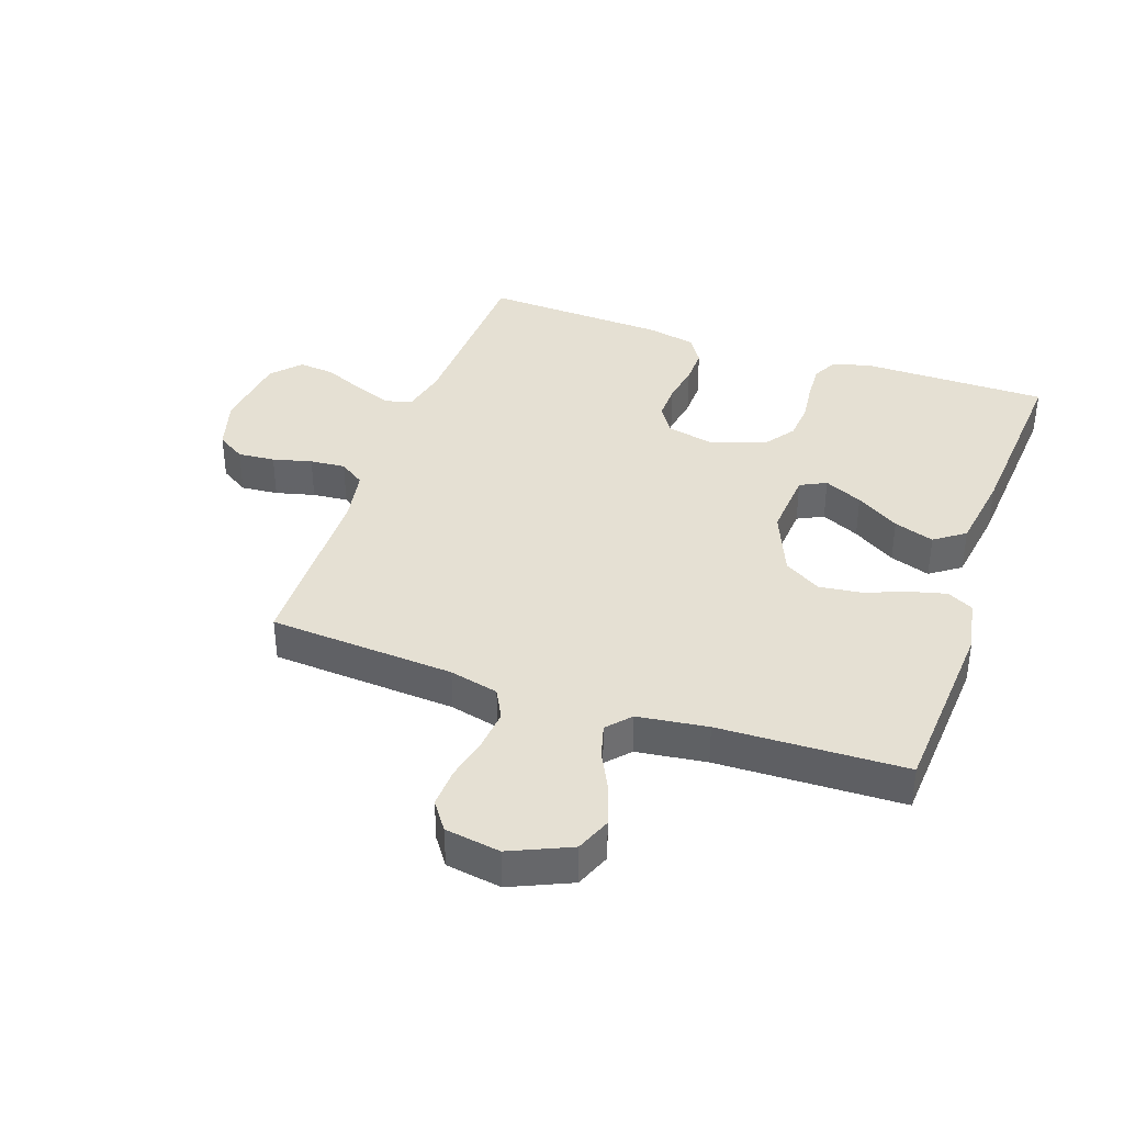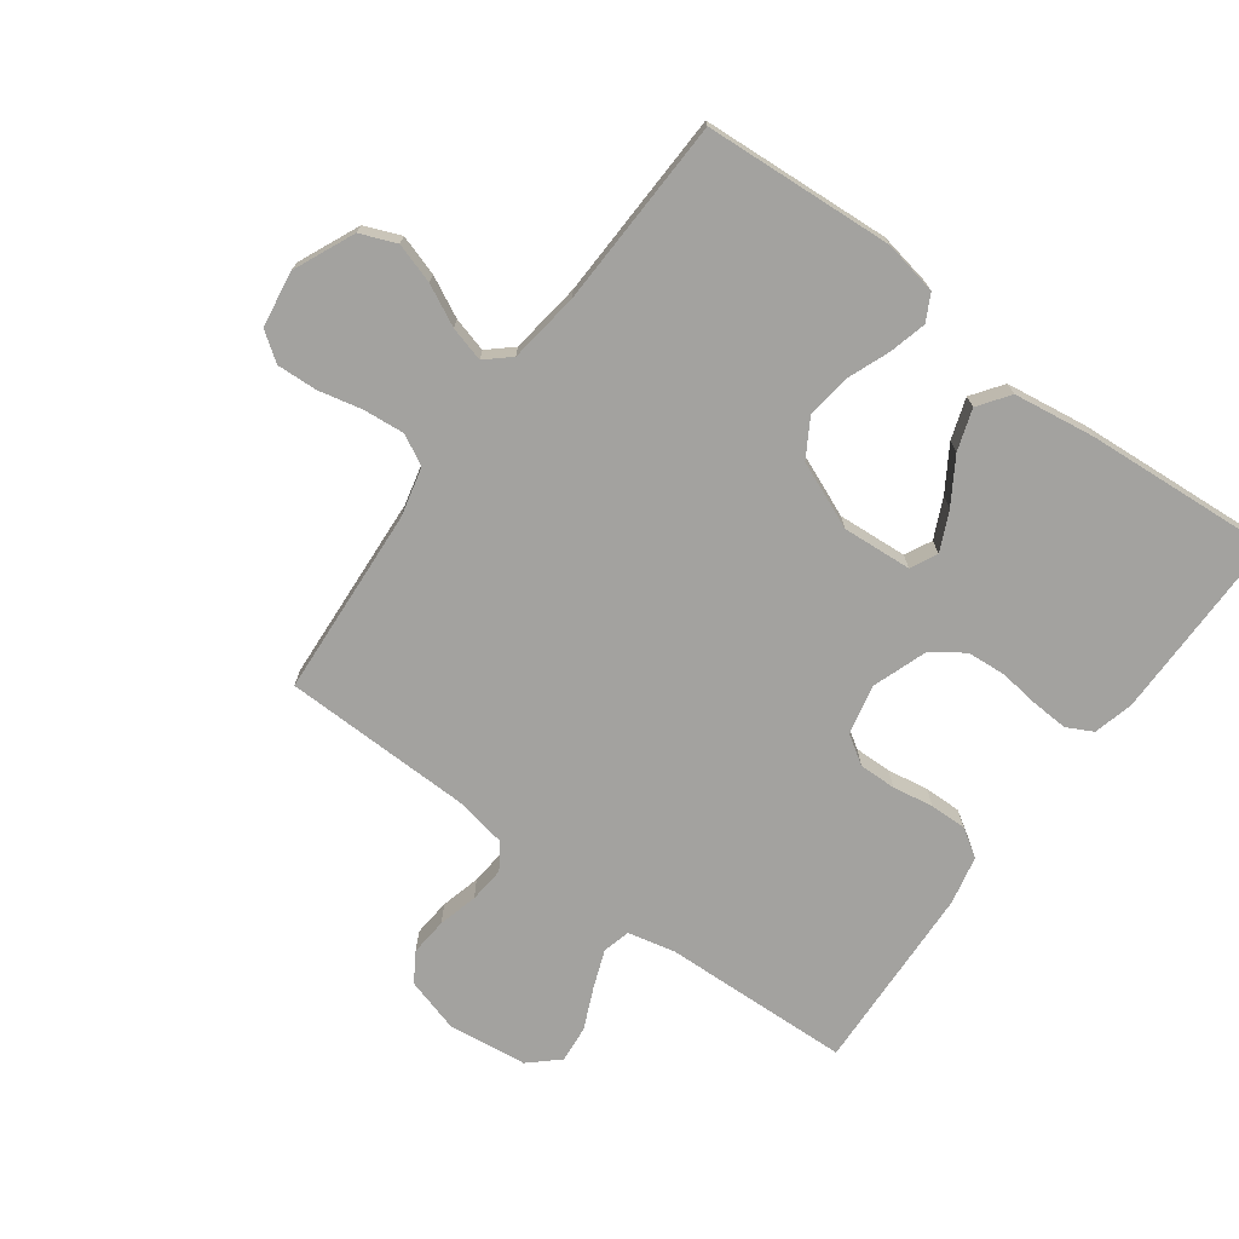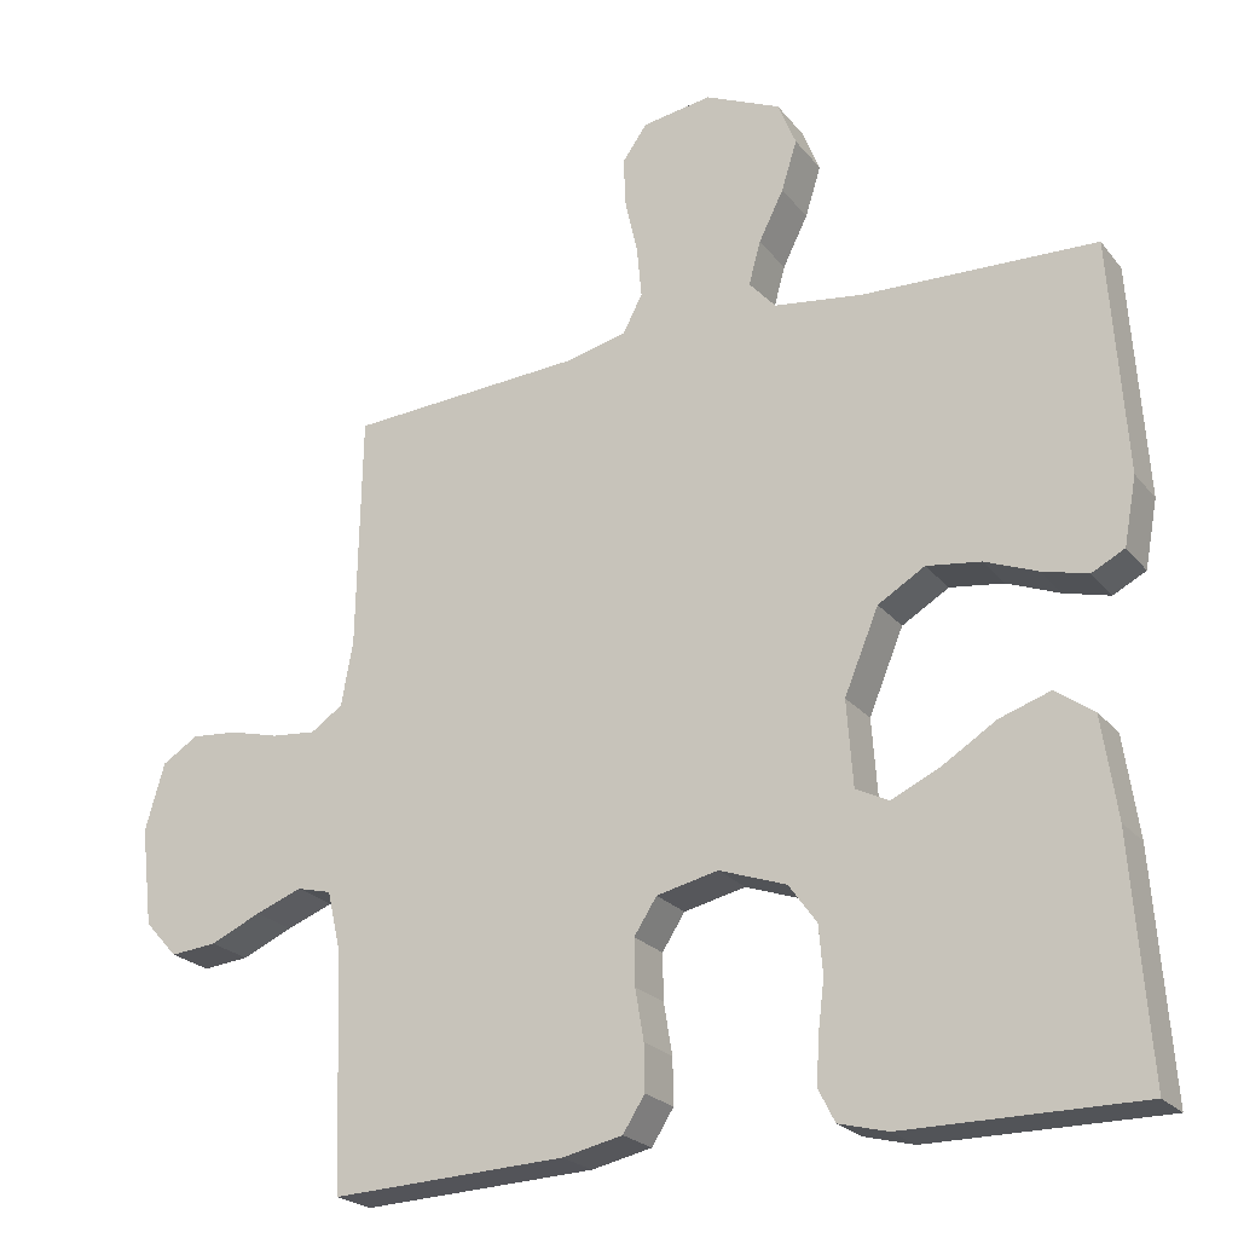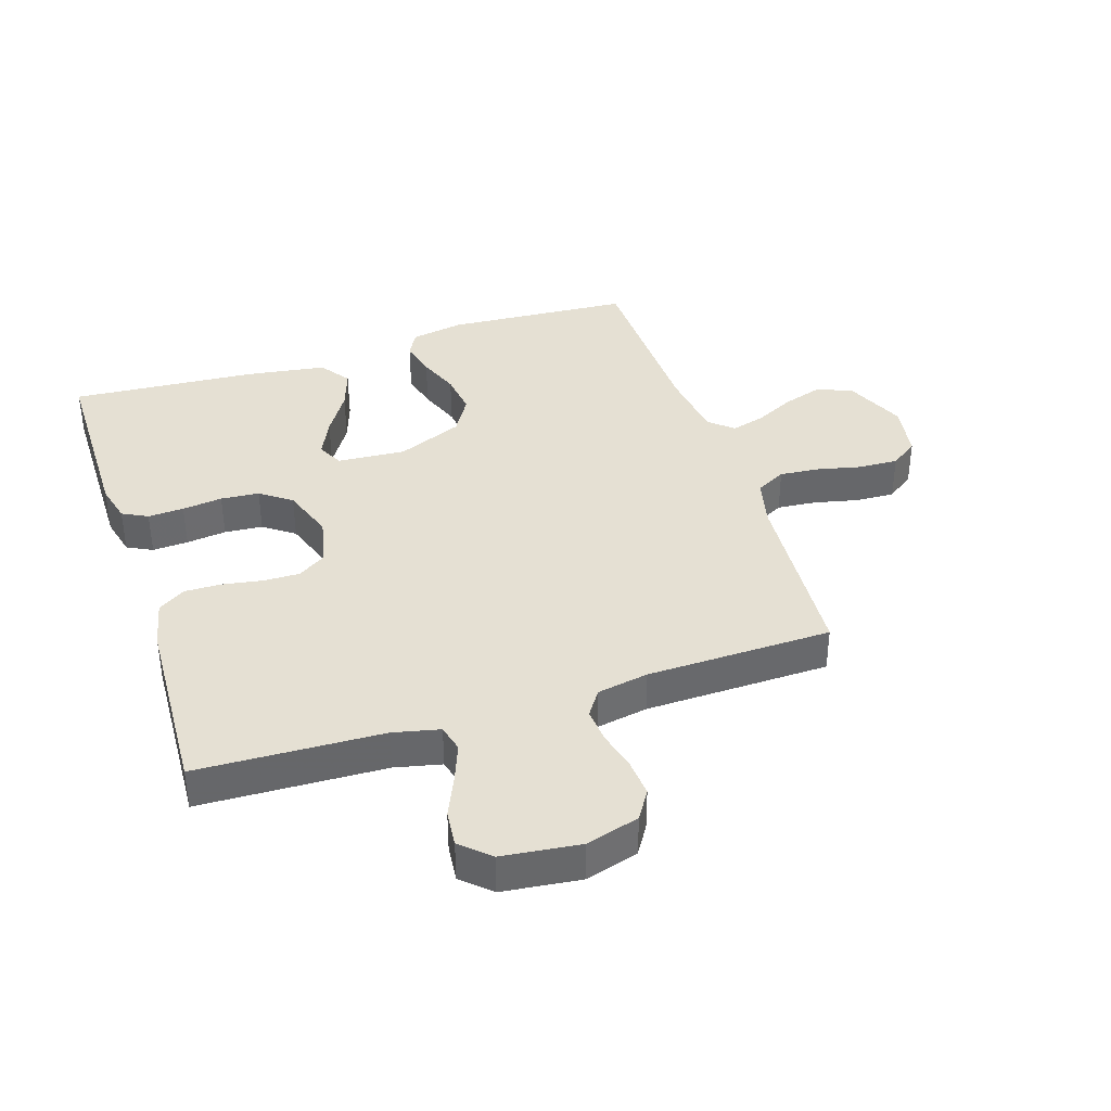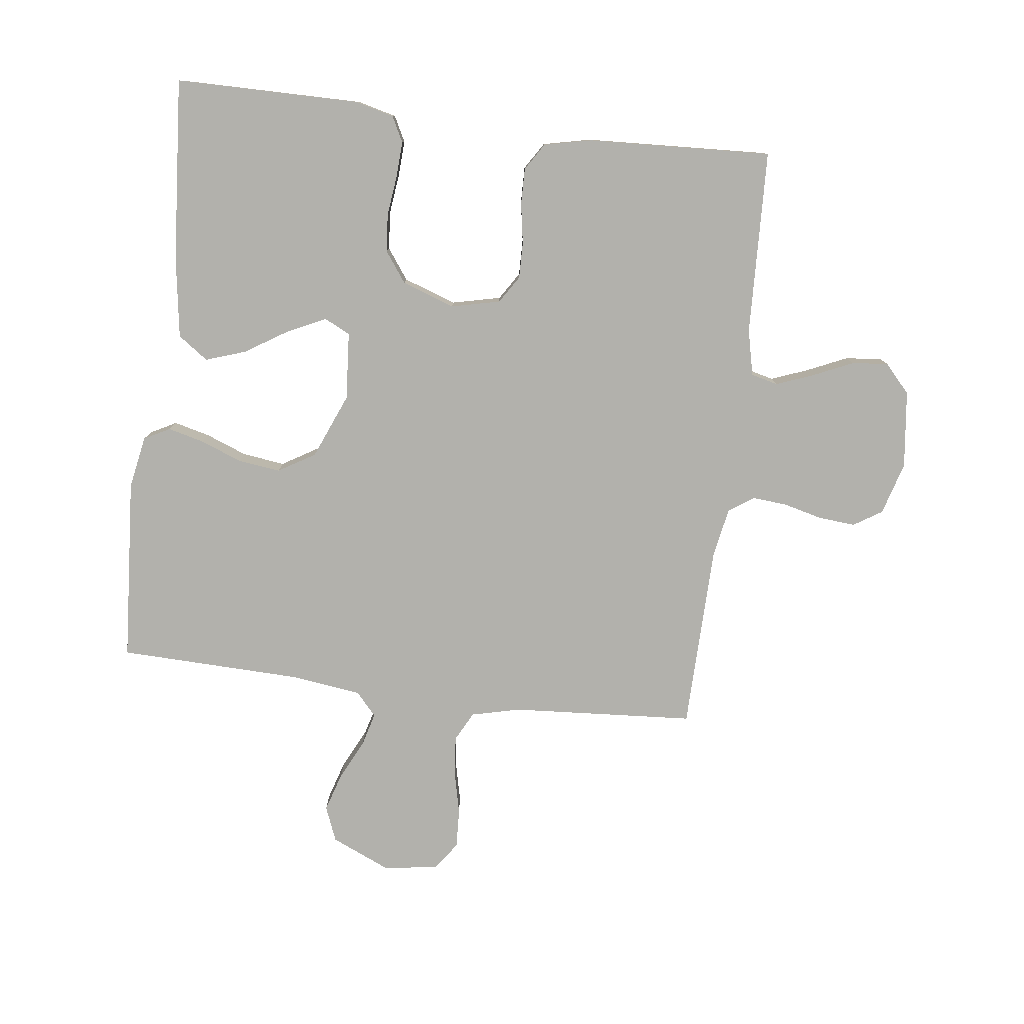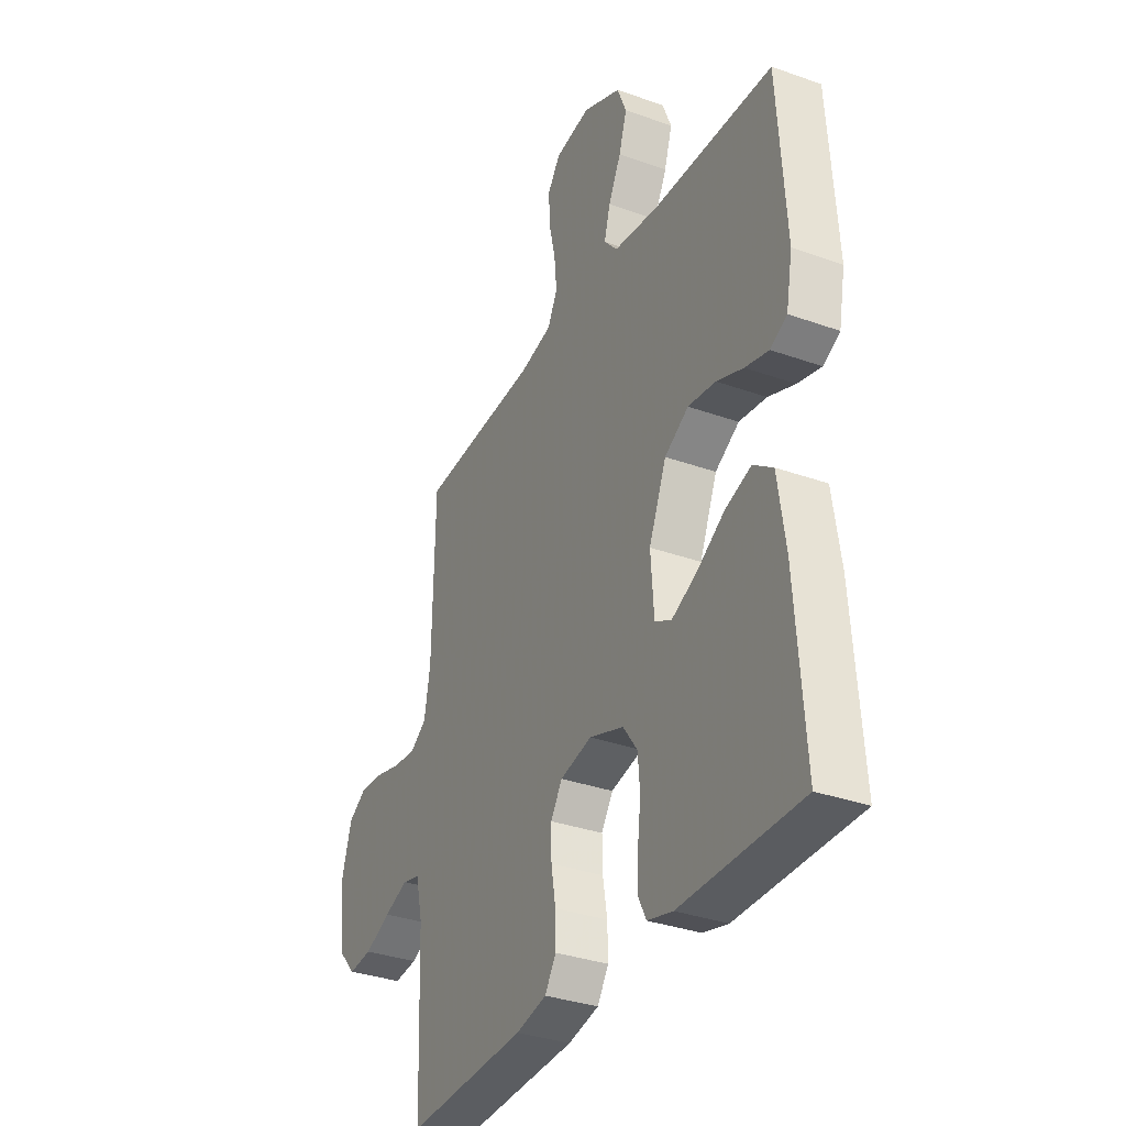
<metadata>
{"format":"obj","ext":"obj","renderer":"f3d","projection":"perspective","resolution":1024,"background":"white","views":[{"elev":38.1,"azim":19.2,"up":"+Y"},{"elev":-72.4,"azim":53.6,"up":"+Y"},{"elev":-22.8,"azim":28.3,"up":"+Z"},{"elev":38.2,"azim":-108.0,"up":"+Y"},{"elev":-78.9,"azim":173.0,"up":"+Y"},{"elev":-33.5,"azim":63.9,"up":"+Z"}]}
</metadata>
<code>
v -0.5 0.07 0.5
v -0.2 0.07 0.52
v -0.121 0.07 0.539
v -0.096 0.07 0.587
v -0.102 0.07 0.652
v -0.118 0.07 0.722
v -0.121 0.07 0.786
v -0.089 0.07 0.831
v 0 0.07 0.845
v 0.097 0.07 0.802
v 0.12 0.07 0.745
v 0.1 0.07 0.681
v 0.068 0.07 0.617
v 0.053 0.07 0.562
v 0.087 0.07 0.524
v 0.2 0.07 0.509
v 0.5 0.07 0.5
v 0.52 0.07 0.2
v 0.504 0.07 0.114
v 0.462 0.07 0.092
v 0.403 0.07 0.107
v 0.336 0.07 0.133
v 0.267 0.07 0.142
v 0.207 0.07 0.106
v 0.163 0.07 0
v 0.171 0.07 -0.11
v 0.213 0.07 -0.131
v 0.275 0.07 -0.102
v 0.345 0.07 -0.058
v 0.41 0.07 -0.036
v 0.459 0.07 -0.071
v 0.478 0.07 -0.2
v 0.5 0.07 -0.5
v 0.2 0.07 -0.501
v 0.137 0.07 -0.485
v 0.116 0.07 -0.444
v 0.119 0.07 -0.386
v 0.127 0.07 -0.321
v 0.122 0.07 -0.259
v 0.086 0.07 -0.209
v 0 0.07 -0.179
v -0.079 0.07 -0.197
v -0.108 0.07 -0.242
v -0.107 0.07 -0.301
v -0.096 0.07 -0.366
v -0.095 0.07 -0.425
v -0.123 0.07 -0.469
v -0.2 0.07 -0.486
v -0.5 0.07 -0.5
v -0.511 0.07 -0.2
v -0.528 0.07 -0.125
v -0.572 0.07 -0.114
v -0.632 0.07 -0.137
v -0.697 0.07 -0.166
v -0.756 0.07 -0.172
v -0.798 0.07 -0.126
v -0.813 0.07 0
v -0.788 0.07 0.086
v -0.742 0.07 0.115
v -0.682 0.07 0.11
v -0.619 0.07 0.094
v -0.562 0.07 0.089
v -0.521 0.07 0.117
v -0.506 0.07 0.2
v -0.5 0 0.5
v -0.2 0 0.52
v -0.121 0 0.539
v -0.096 0 0.587
v -0.102 0 0.652
v -0.118 0 0.722
v -0.121 0 0.786
v -0.089 0 0.831
v 0 0 0.845
v 0.097 0 0.802
v 0.12 0 0.745
v 0.1 0 0.681
v 0.068 0 0.617
v 0.053 0 0.562
v 0.087 0 0.524
v 0.2 0 0.509
v 0.5 0 0.5
v 0.52 0 0.2
v 0.504 0 0.114
v 0.462 0 0.092
v 0.403 0 0.107
v 0.336 0 0.133
v 0.267 0 0.142
v 0.207 0 0.106
v 0.163 0 0
v 0.171 0 -0.11
v 0.213 0 -0.131
v 0.275 0 -0.102
v 0.345 0 -0.058
v 0.41 0 -0.036
v 0.459 0 -0.071
v 0.478 0 -0.2
v 0.5 0 -0.5
v 0.2 0 -0.501
v 0.137 0 -0.485
v 0.116 0 -0.444
v 0.119 0 -0.386
v 0.127 0 -0.321
v 0.122 0 -0.259
v 0.086 0 -0.209
v 0 0 -0.179
v -0.079 0 -0.197
v -0.108 0 -0.242
v -0.107 0 -0.301
v -0.096 0 -0.366
v -0.095 0 -0.425
v -0.123 0 -0.469
v -0.2 0 -0.486
v -0.5 0 -0.5
v -0.511 0 -0.2
v -0.528 0 -0.125
v -0.572 0 -0.114
v -0.632 0 -0.137
v -0.697 0 -0.166
v -0.756 0 -0.172
v -0.798 0 -0.126
v -0.813 0 0
v -0.788 0 0.086
v -0.742 0 0.115
v -0.682 0 0.11
v -0.619 0 0.094
v -0.562 0 0.089
v -0.521 0 0.117
v -0.506 0 0.2
f 58 59 60 61
f 58 61 62
f 57 58 62
f 56 57 62
f 53 54 55 56
f 52 53 56 62
f 51 52 62 63
f 47 48 49 50
f 44 45 46 47
f 43 44 47 50
f 42 43 50 51
f 35 36 37 38
f 33 34 35 38
f 33 38 39
f 32 33 39 40
f 28 29 30 31
f 27 28 31 32
f 19 20 21 22
f 19 22 23
f 16 17 18 19
f 15 16 19 23
f 14 15 23 24
f 10 11 12 13
f 10 13 14
f 9 10 14
f 8 9 14
f 5 6 7 8
f 4 5 8 14
f 3 4 14 24
f 64 1 2
f 41 42 51 63
f 27 32 40 41
f 26 27 41 63
f 25 26 63 64
f 24 25 64
f 2 3 24 64
f 125 124 123 122
f 126 125 122
f 126 122 121
f 126 121 120
f 120 119 118 117
f 126 120 117 116
f 127 126 116 115
f 114 113 112 111
f 111 110 109 108
f 114 111 108 107
f 115 114 107 106
f 102 101 100 99
f 102 99 98 97
f 103 102 97
f 104 103 97 96
f 95 94 93 92
f 96 95 92 91
f 86 85 84 83
f 87 86 83
f 83 82 81 80
f 87 83 80 79
f 88 87 79 78
f 77 76 75 74
f 78 77 74
f 78 74 73
f 78 73 72
f 72 71 70 69
f 78 72 69 68
f 88 78 68 67
f 66 65 128
f 127 115 106 105
f 105 104 96 91
f 127 105 91 90
f 128 127 90 89
f 128 89 88
f 128 88 67 66
f 1 65 66 2
f 2 66 67 3
f 3 67 68 4
f 4 68 69 5
f 5 69 70 6
f 6 70 71 7
f 7 71 72 8
f 8 72 73 9
f 9 73 74 10
f 10 74 75 11
f 11 75 76 12
f 12 76 77 13
f 13 77 78 14
f 14 78 79 15
f 15 79 80 16
f 16 80 81 17
f 17 81 82 18
f 18 82 83 19
f 19 83 84 20
f 20 84 85 21
f 21 85 86 22
f 22 86 87 23
f 23 87 88 24
f 24 88 89 25
f 25 89 90 26
f 26 90 91 27
f 27 91 92 28
f 28 92 93 29
f 29 93 94 30
f 30 94 95 31
f 31 95 96 32
f 32 96 97 33
f 33 97 98 34
f 34 98 99 35
f 35 99 100 36
f 36 100 101 37
f 37 101 102 38
f 38 102 103 39
f 39 103 104 40
f 40 104 105 41
f 41 105 106 42
f 42 106 107 43
f 43 107 108 44
f 44 108 109 45
f 45 109 110 46
f 46 110 111 47
f 47 111 112 48
f 48 112 113 49
f 49 113 114 50
f 50 114 115 51
f 51 115 116 52
f 52 116 117 53
f 53 117 118 54
f 54 118 119 55
f 55 119 120 56
f 56 120 121 57
f 57 121 122 58
f 58 122 123 59
f 59 123 124 60
f 60 124 125 61
f 61 125 126 62
f 62 126 127 63
f 63 127 128 64
f 64 128 65 1

</code>
